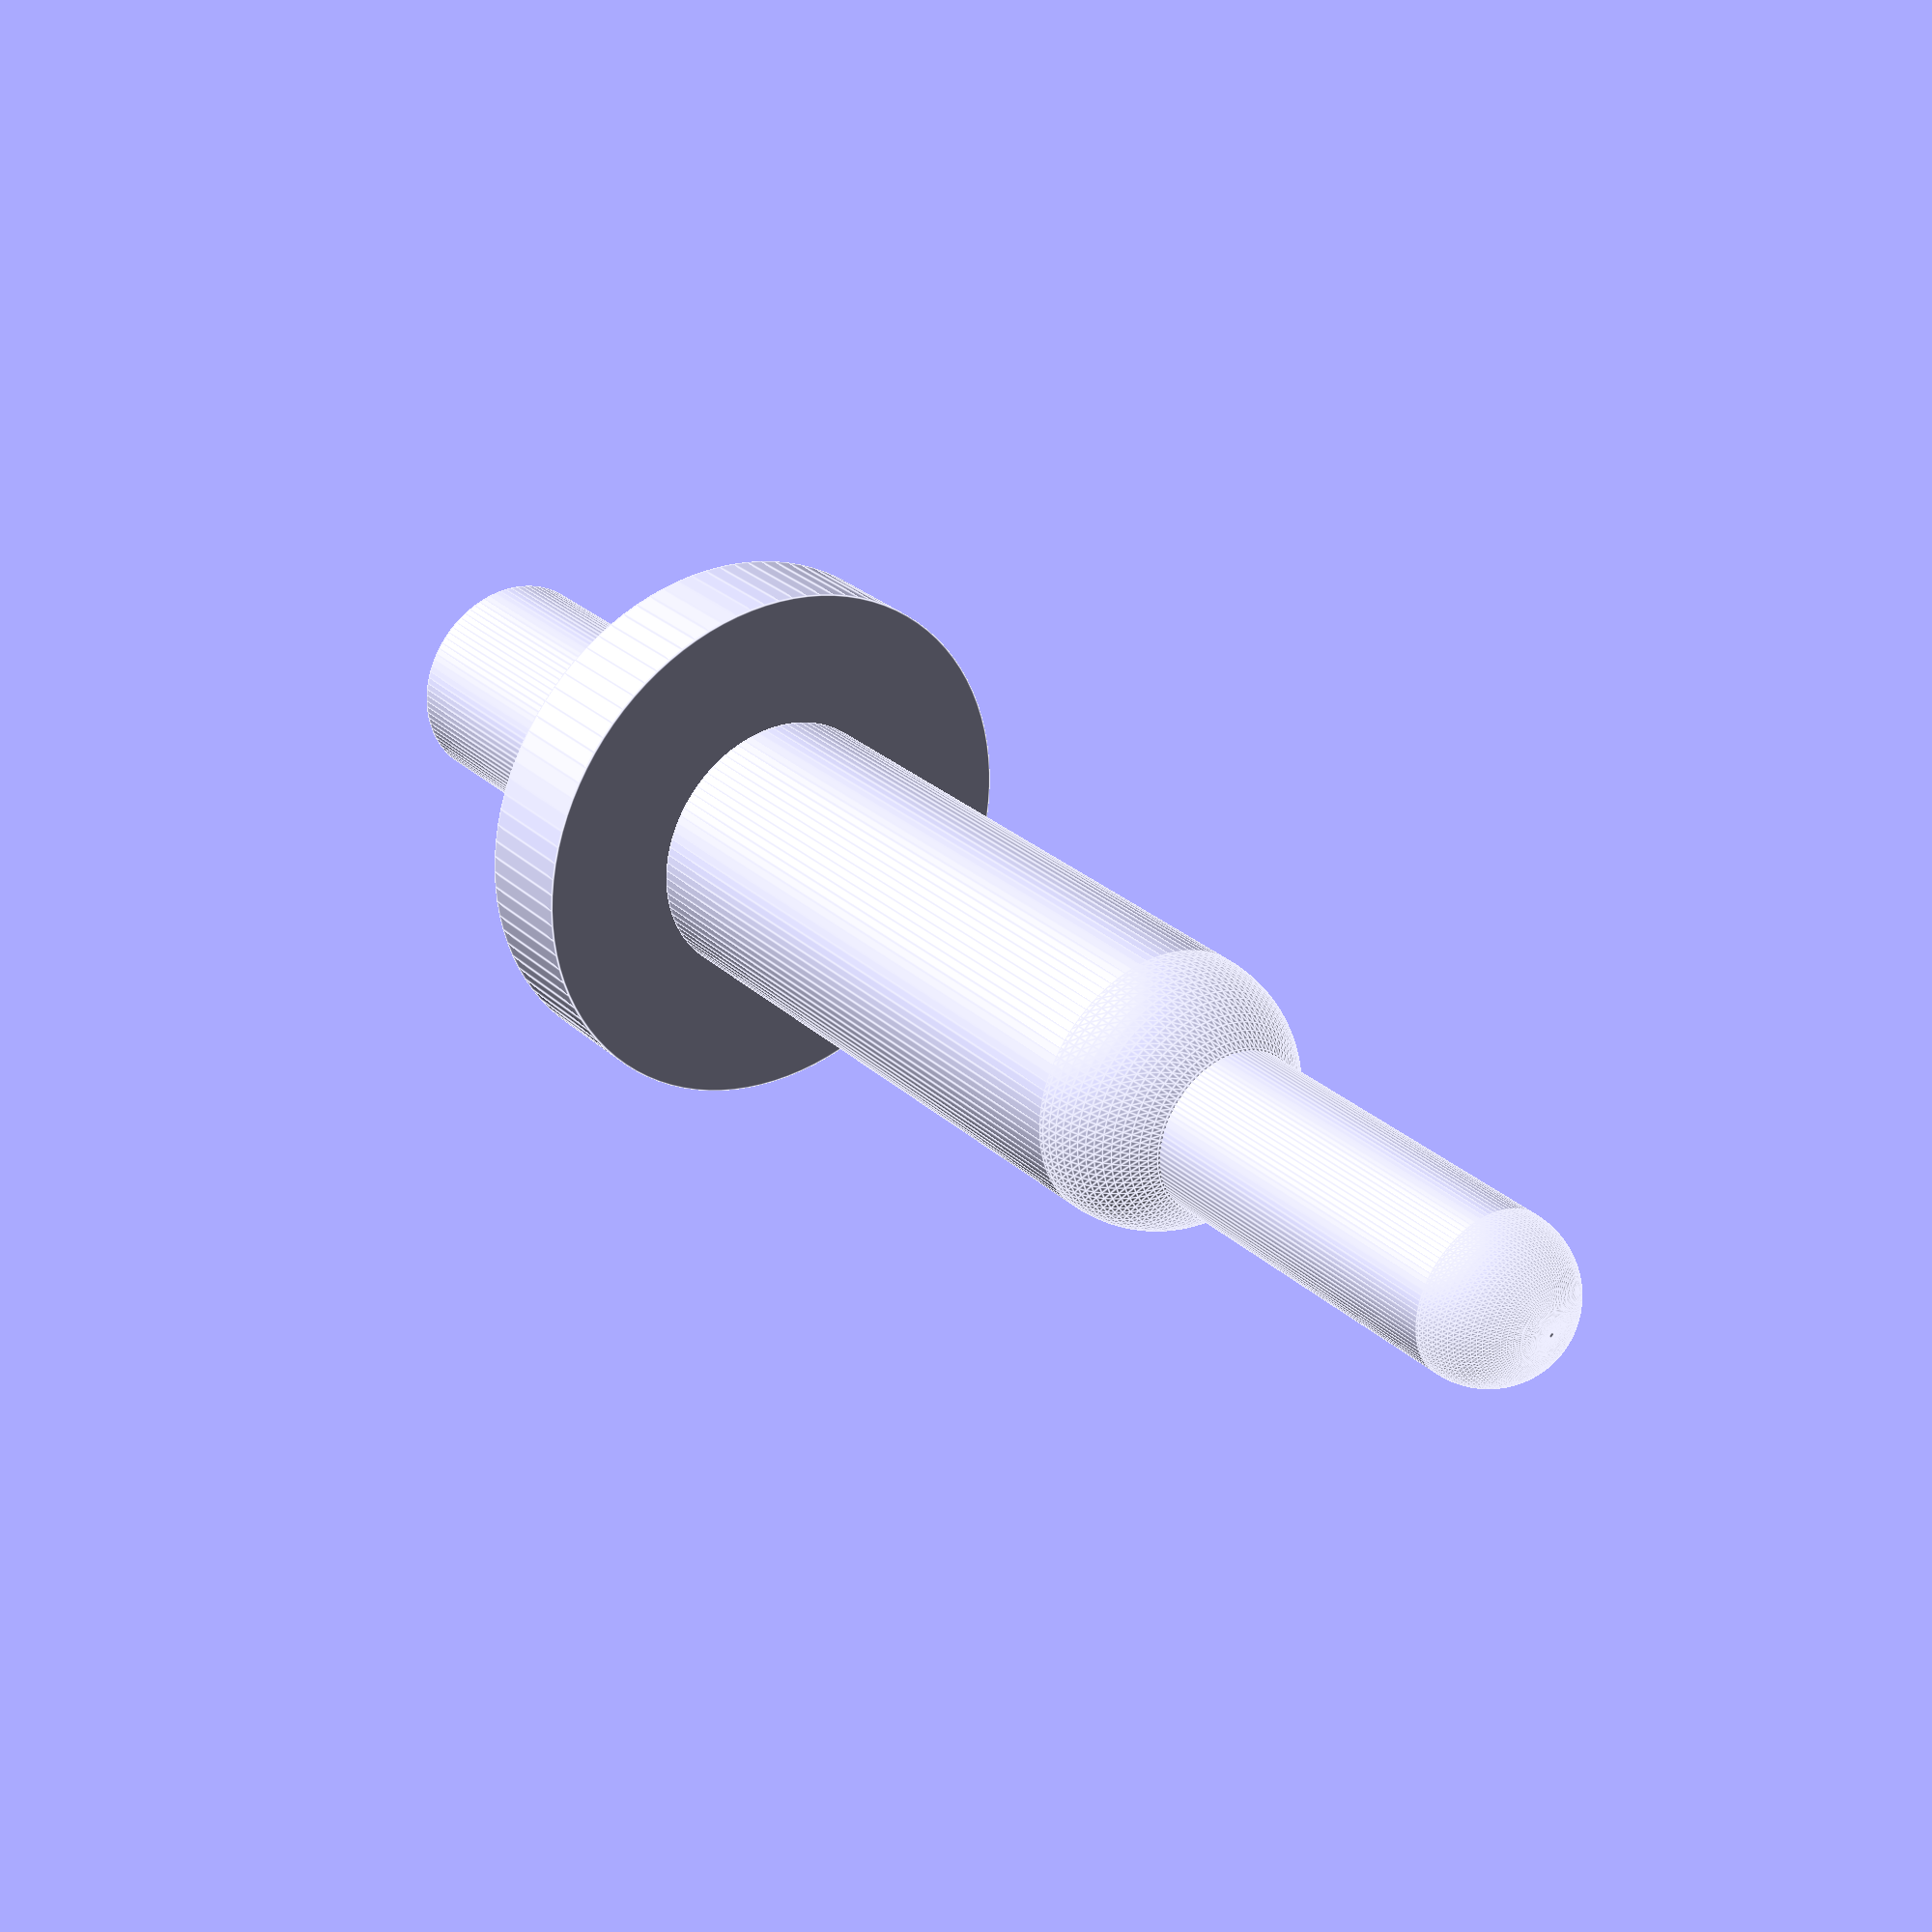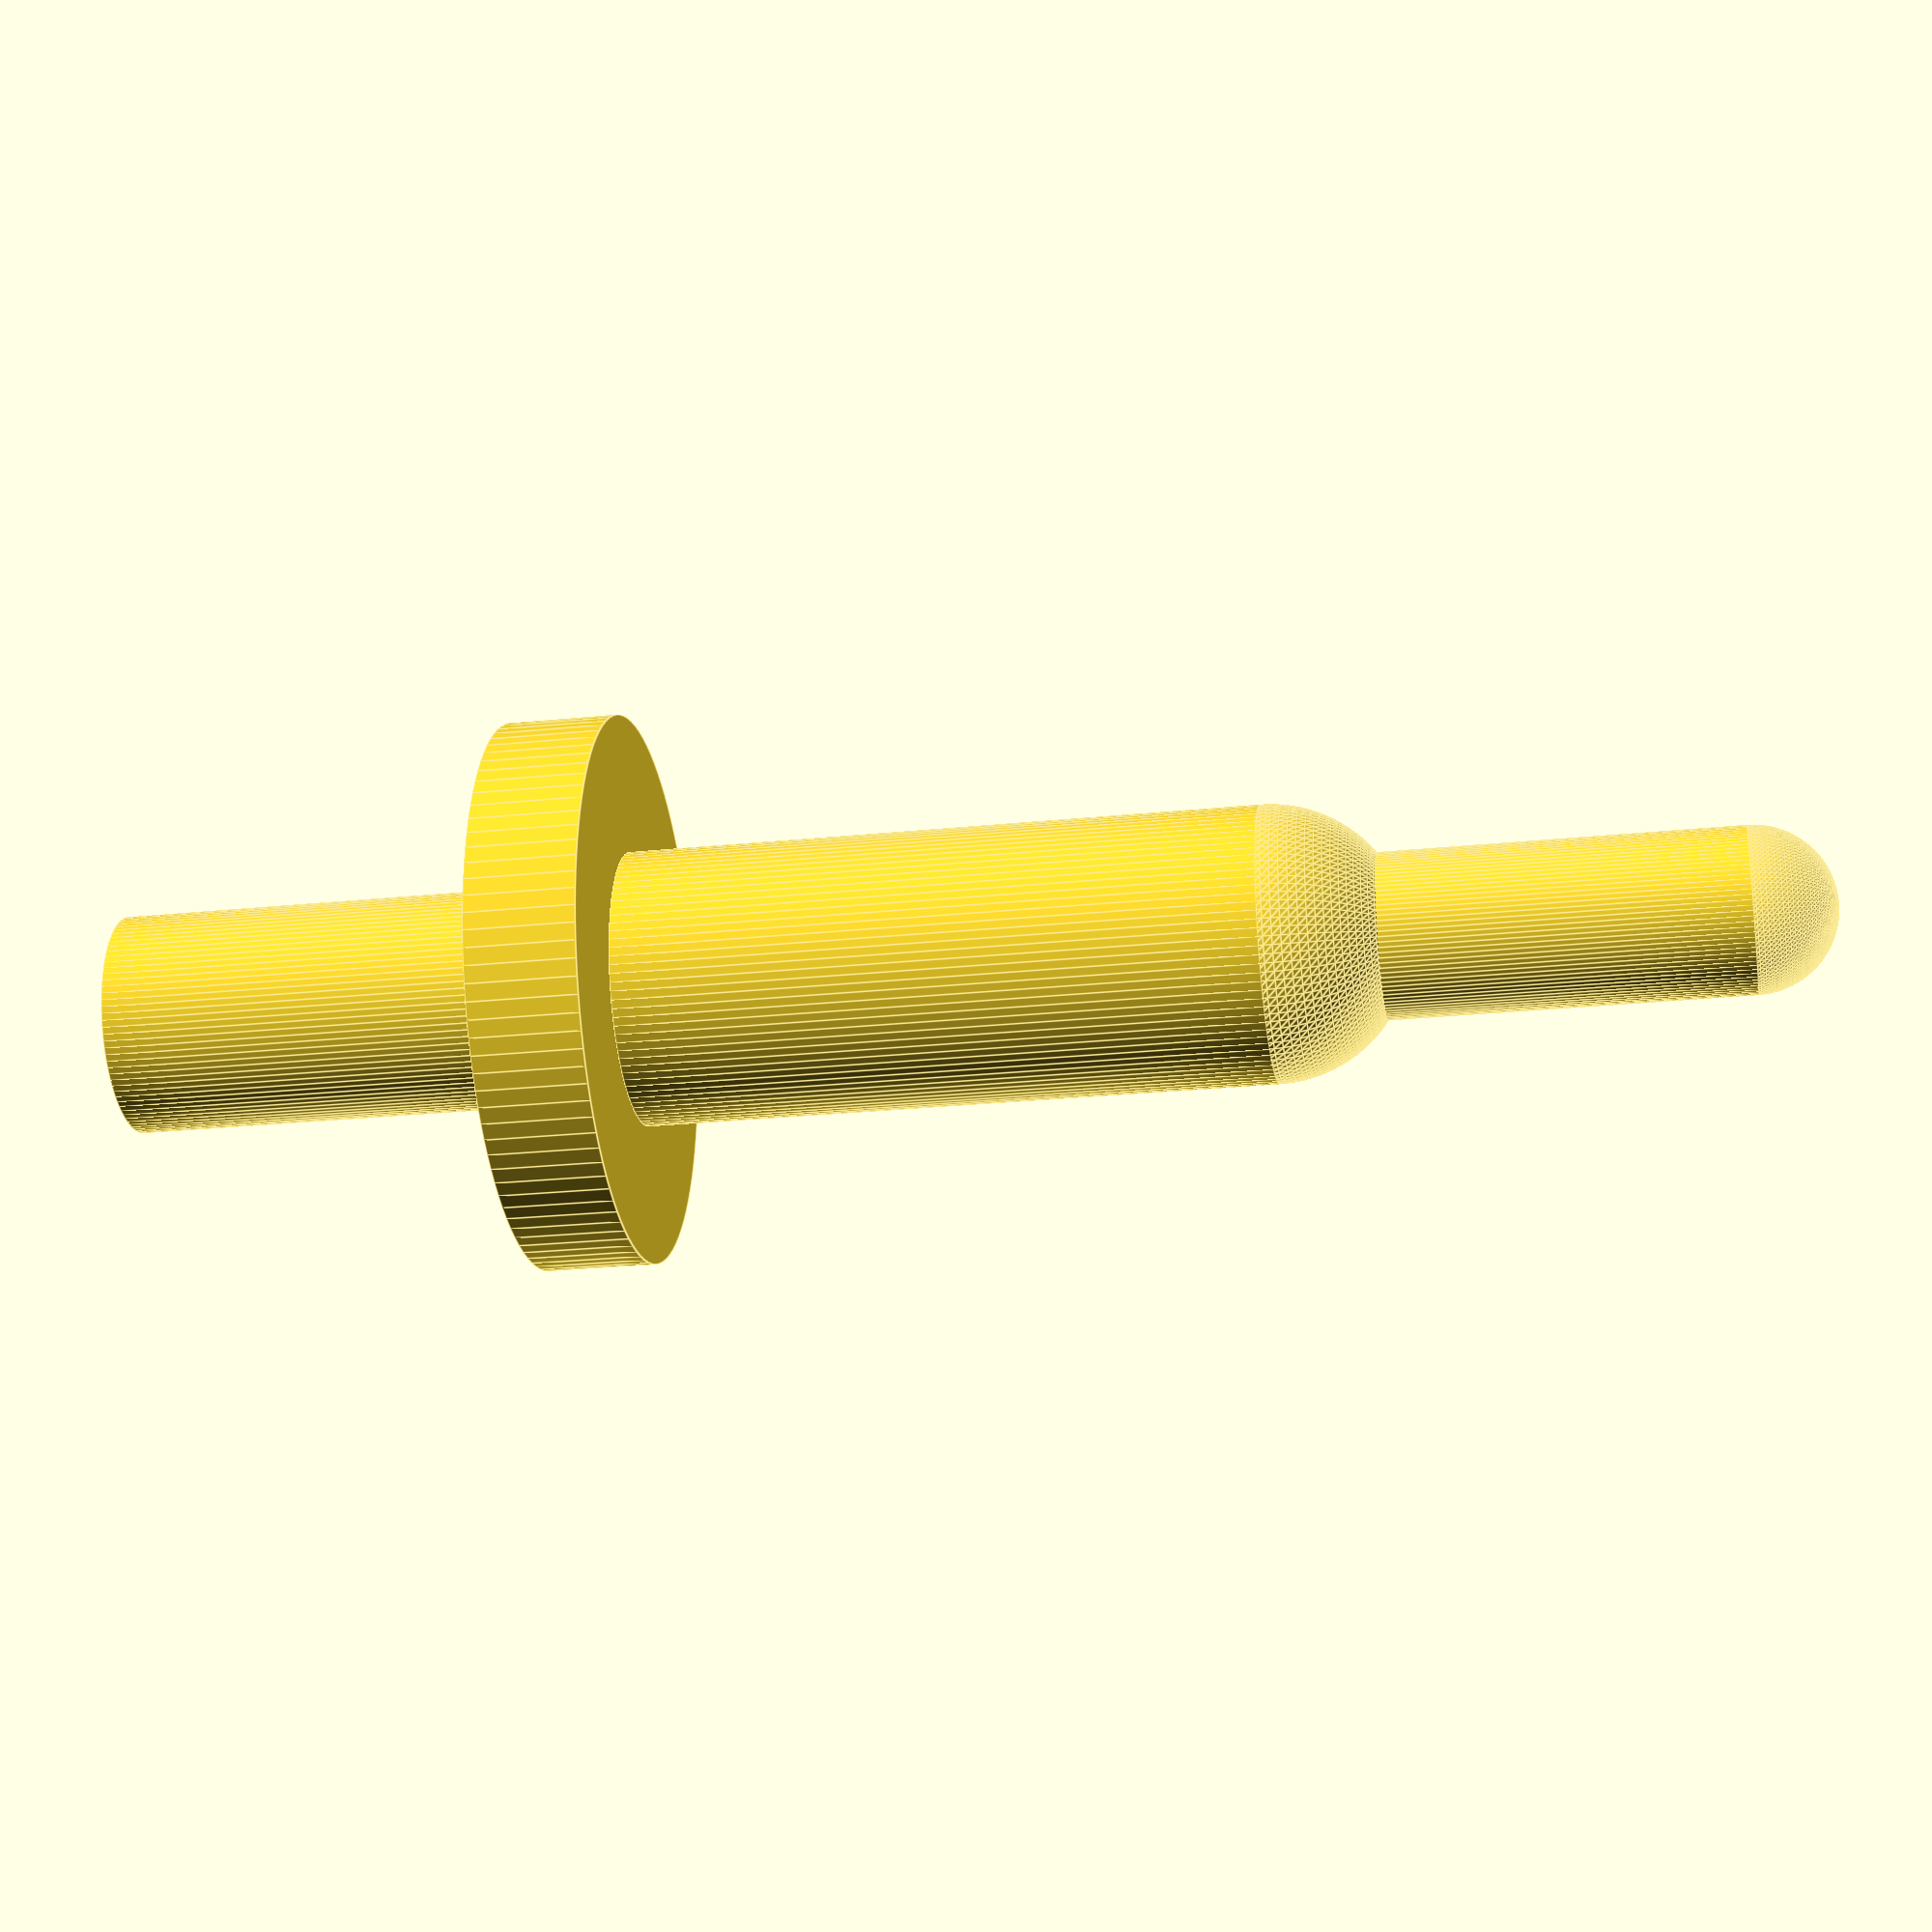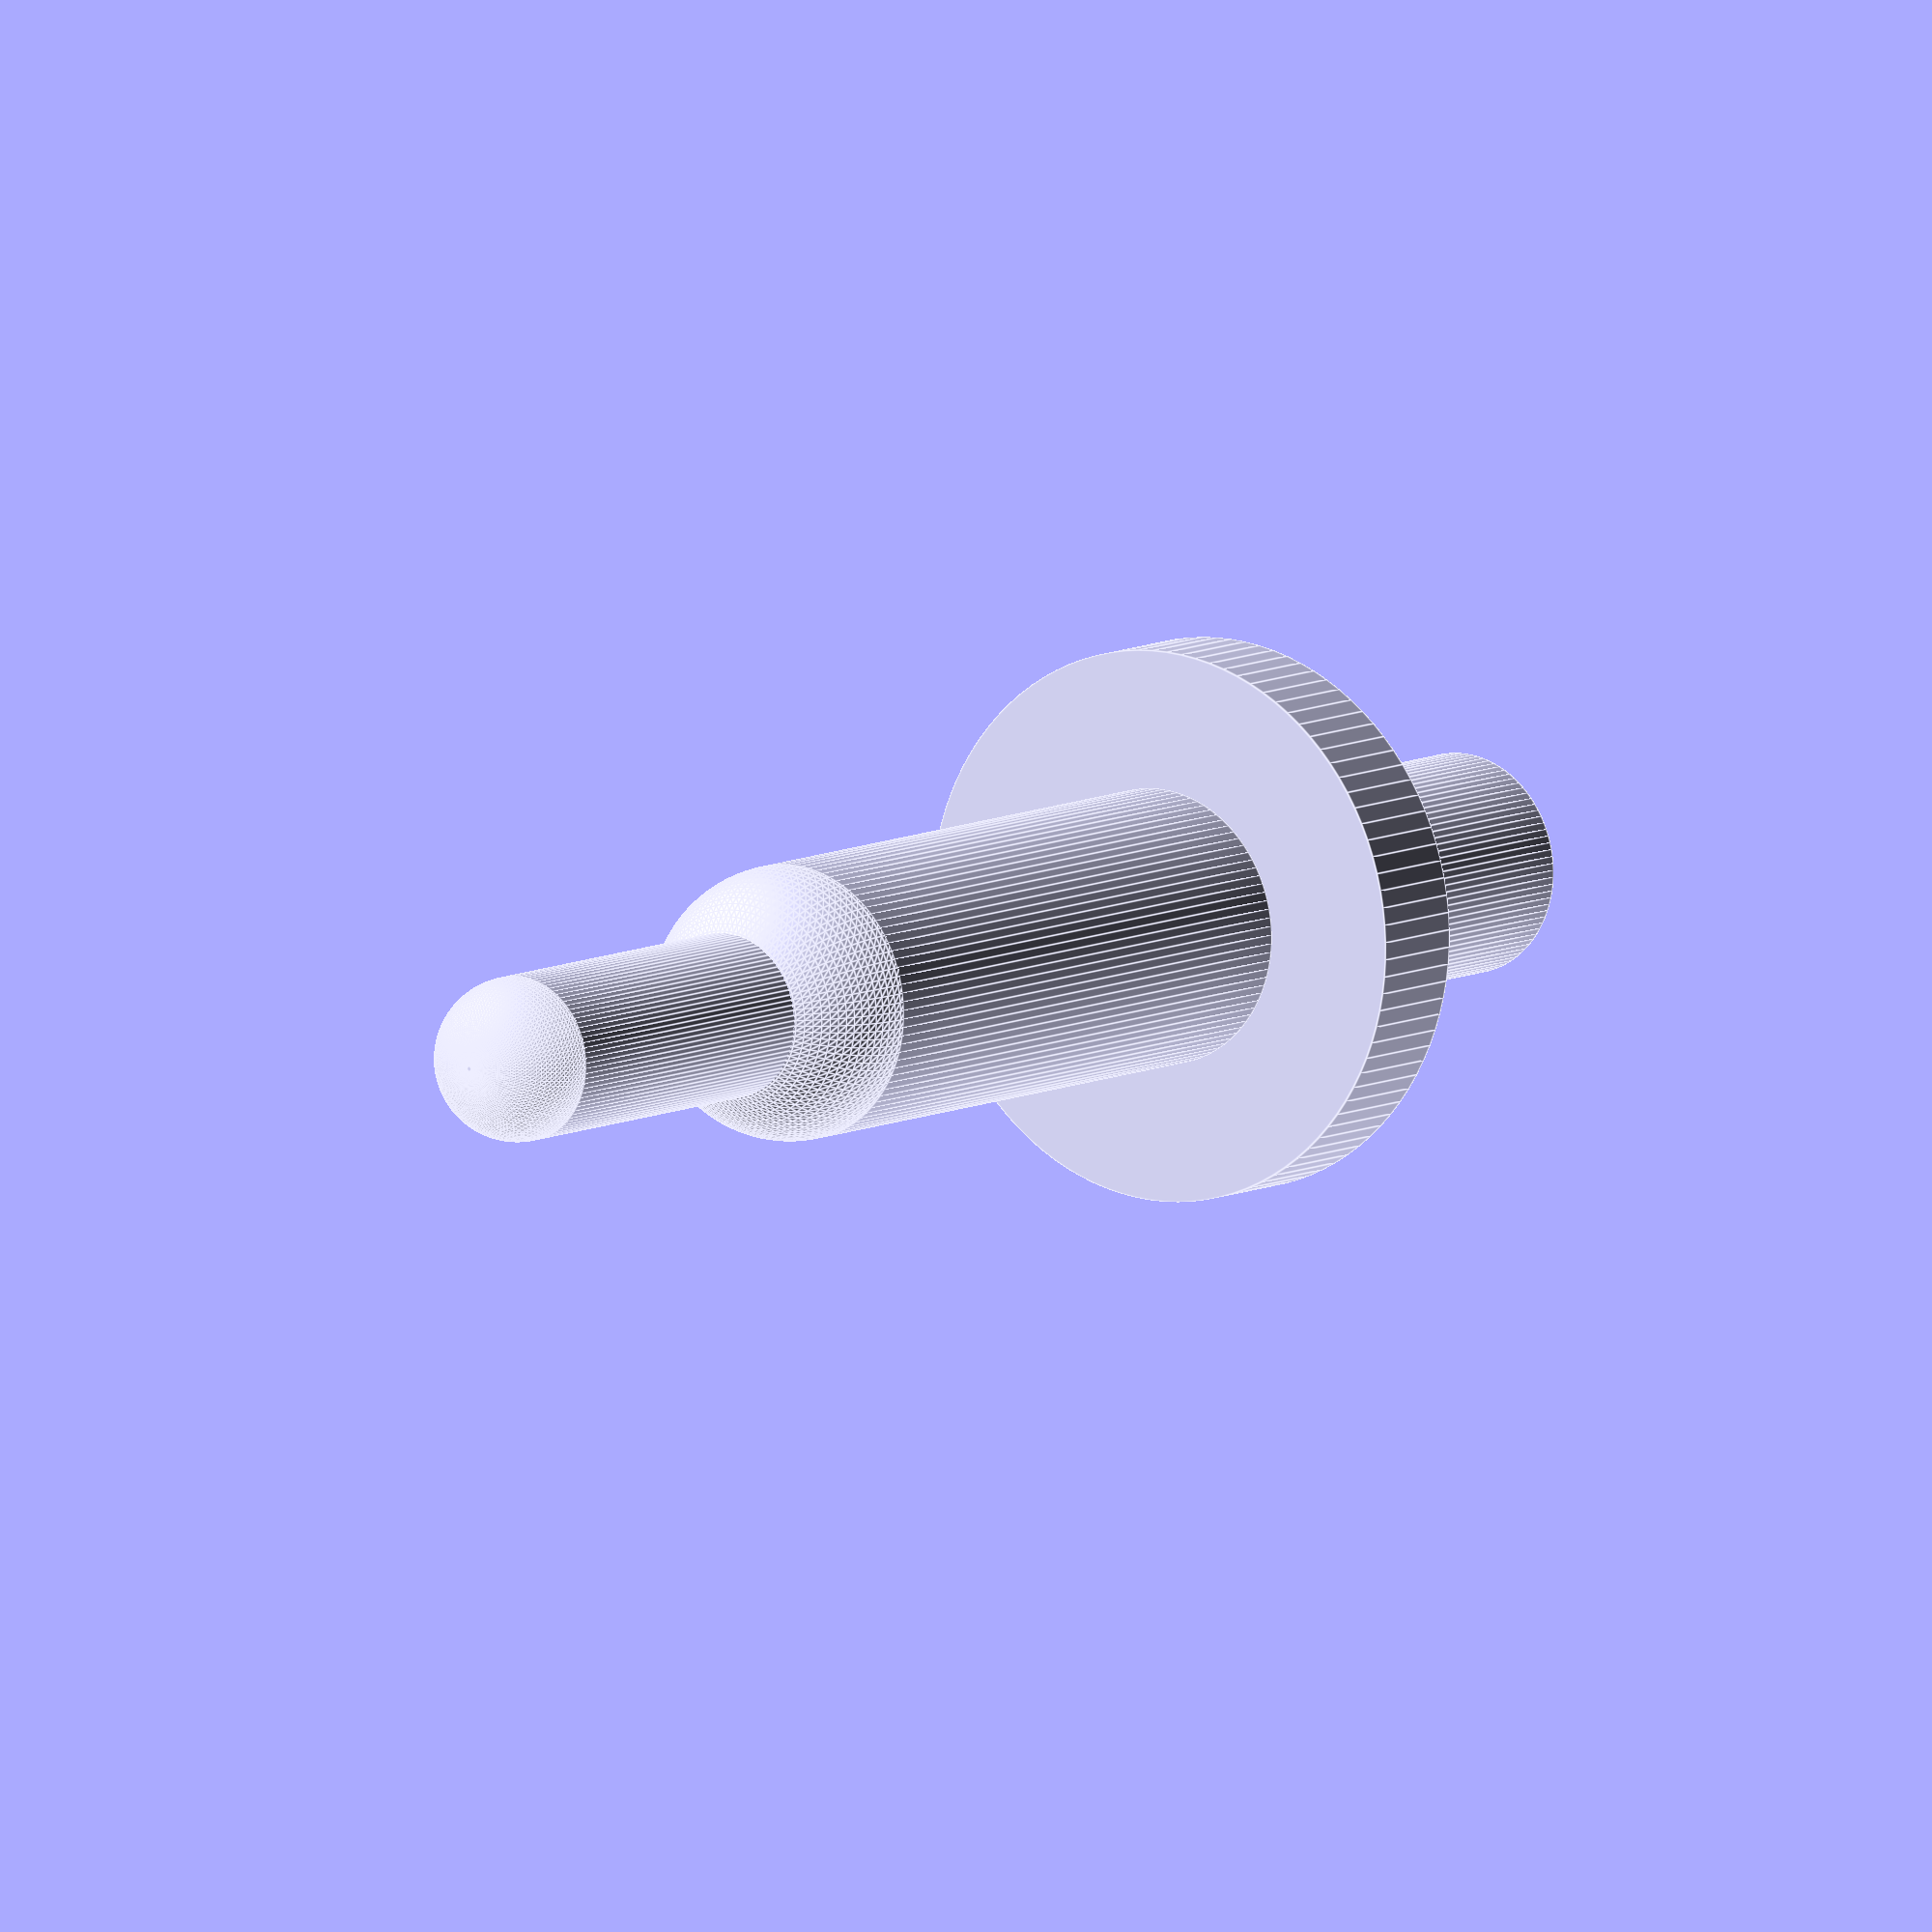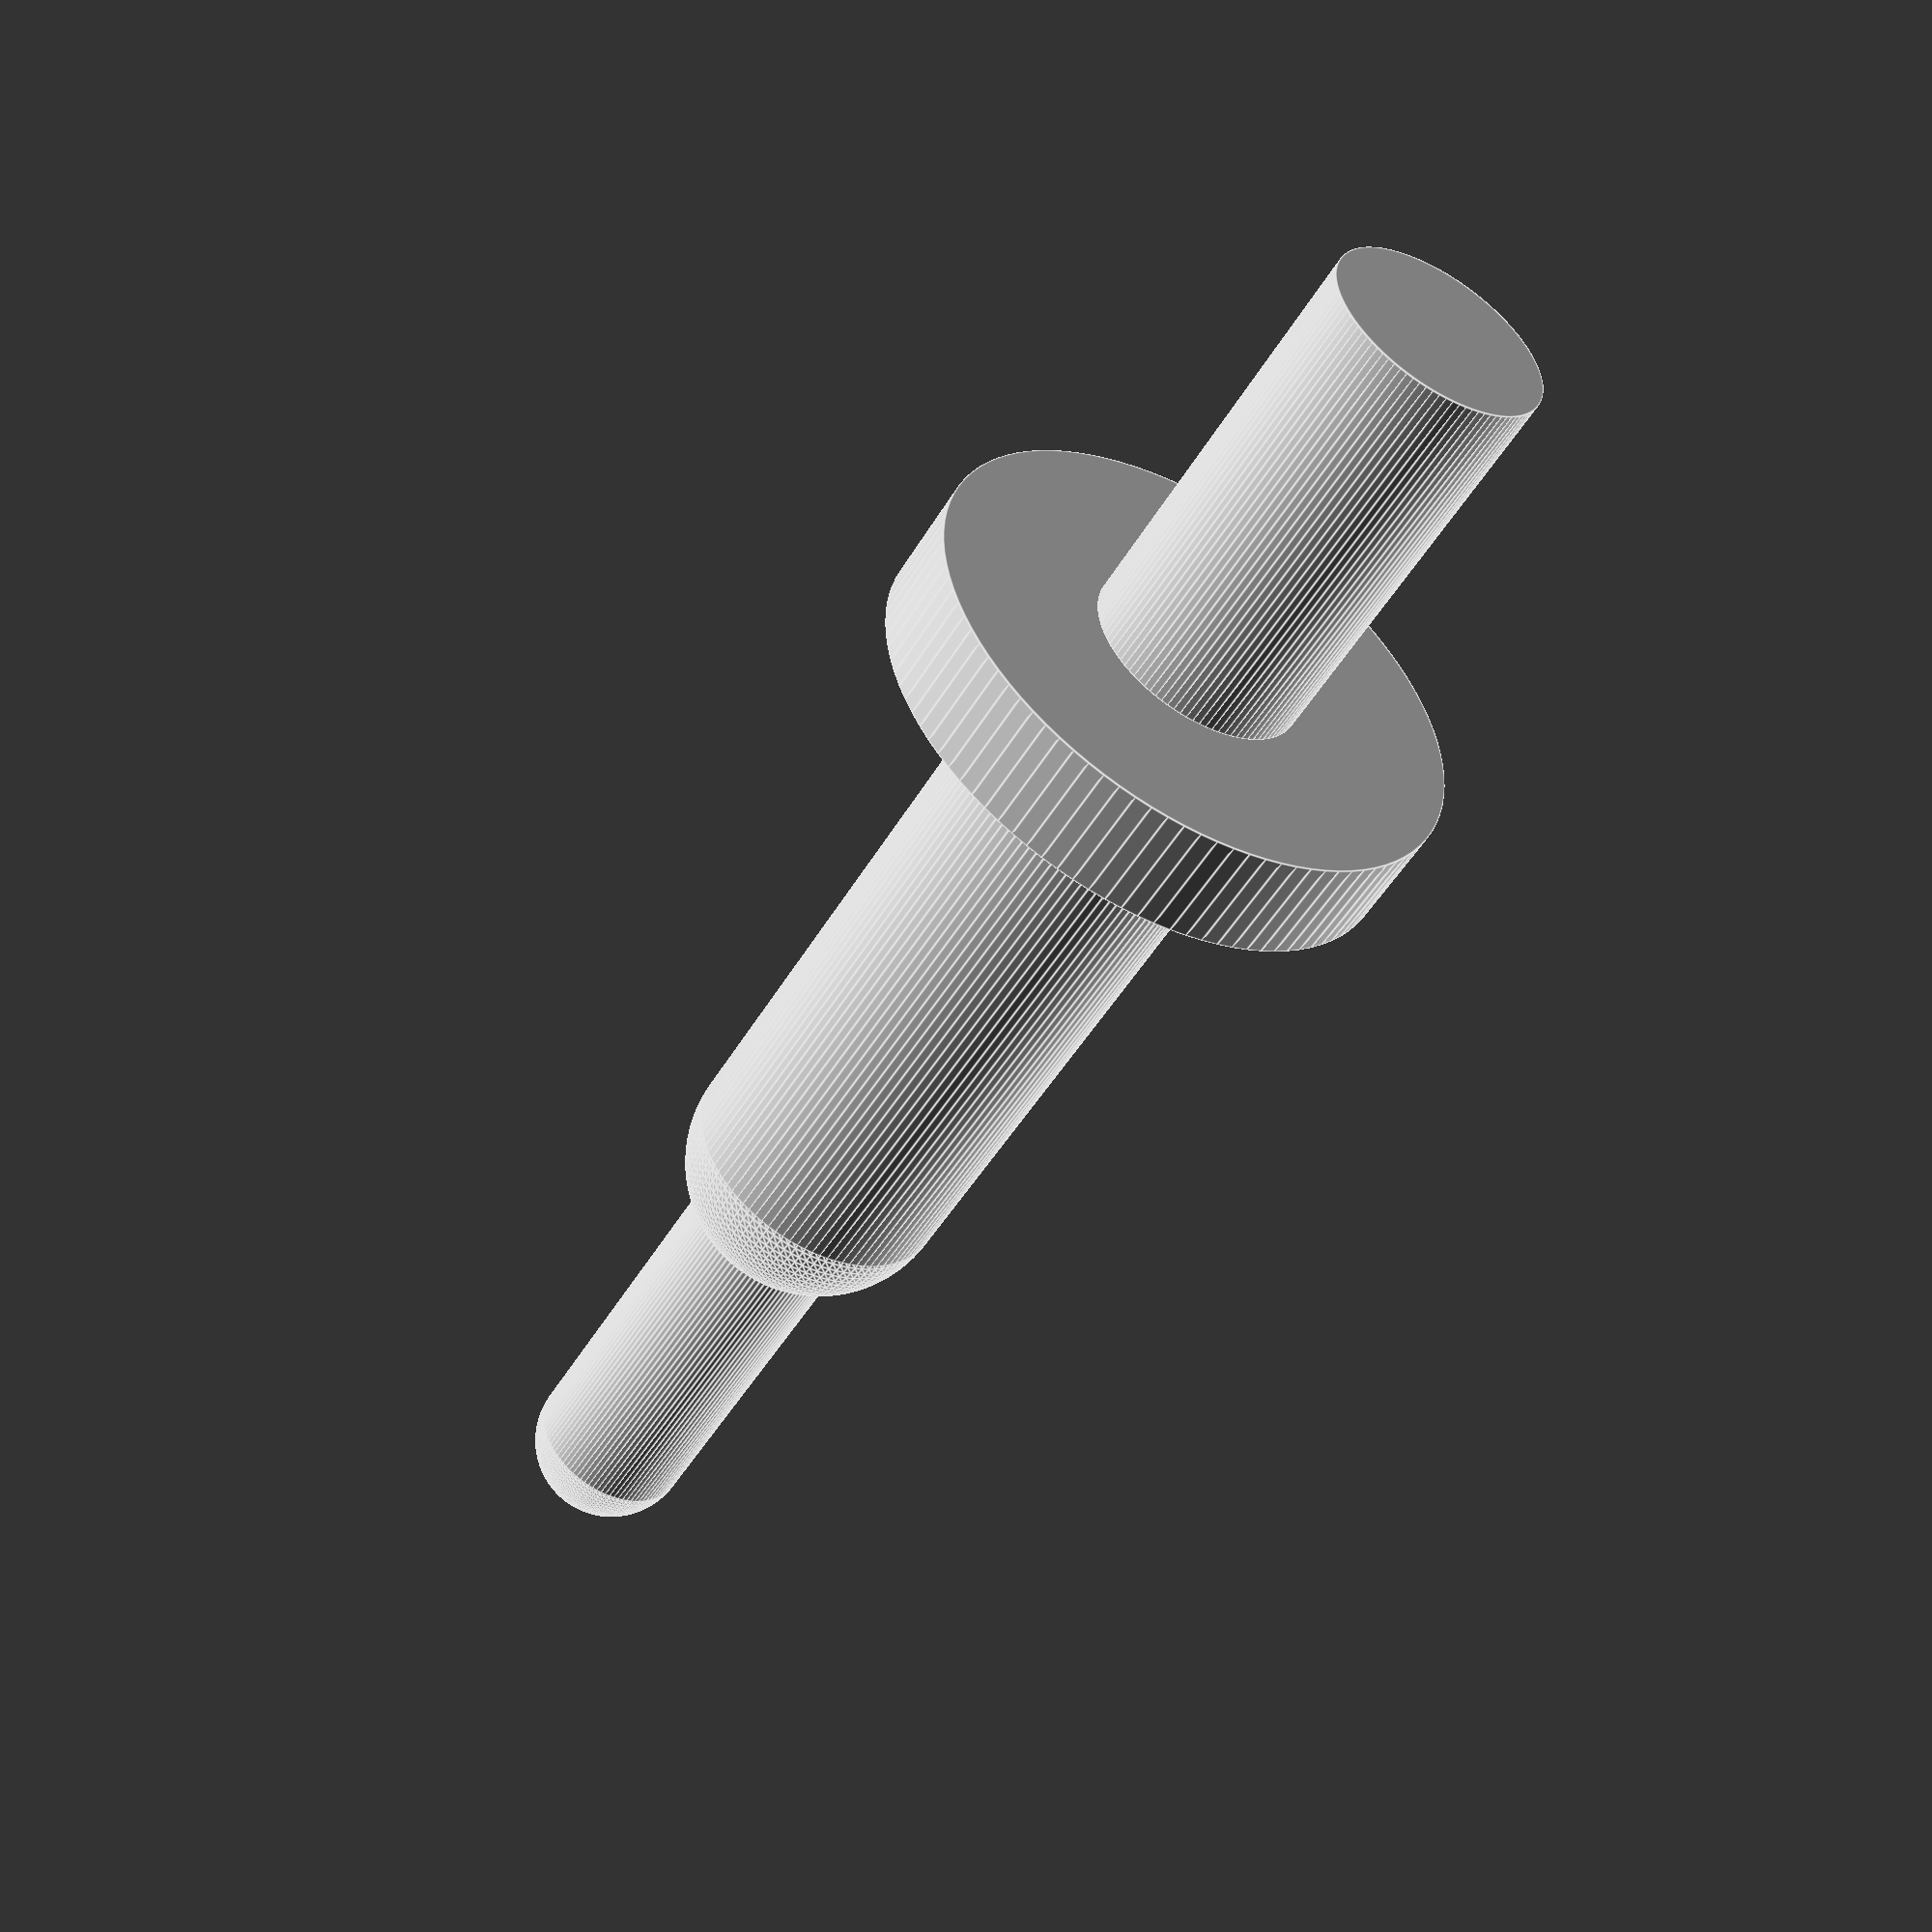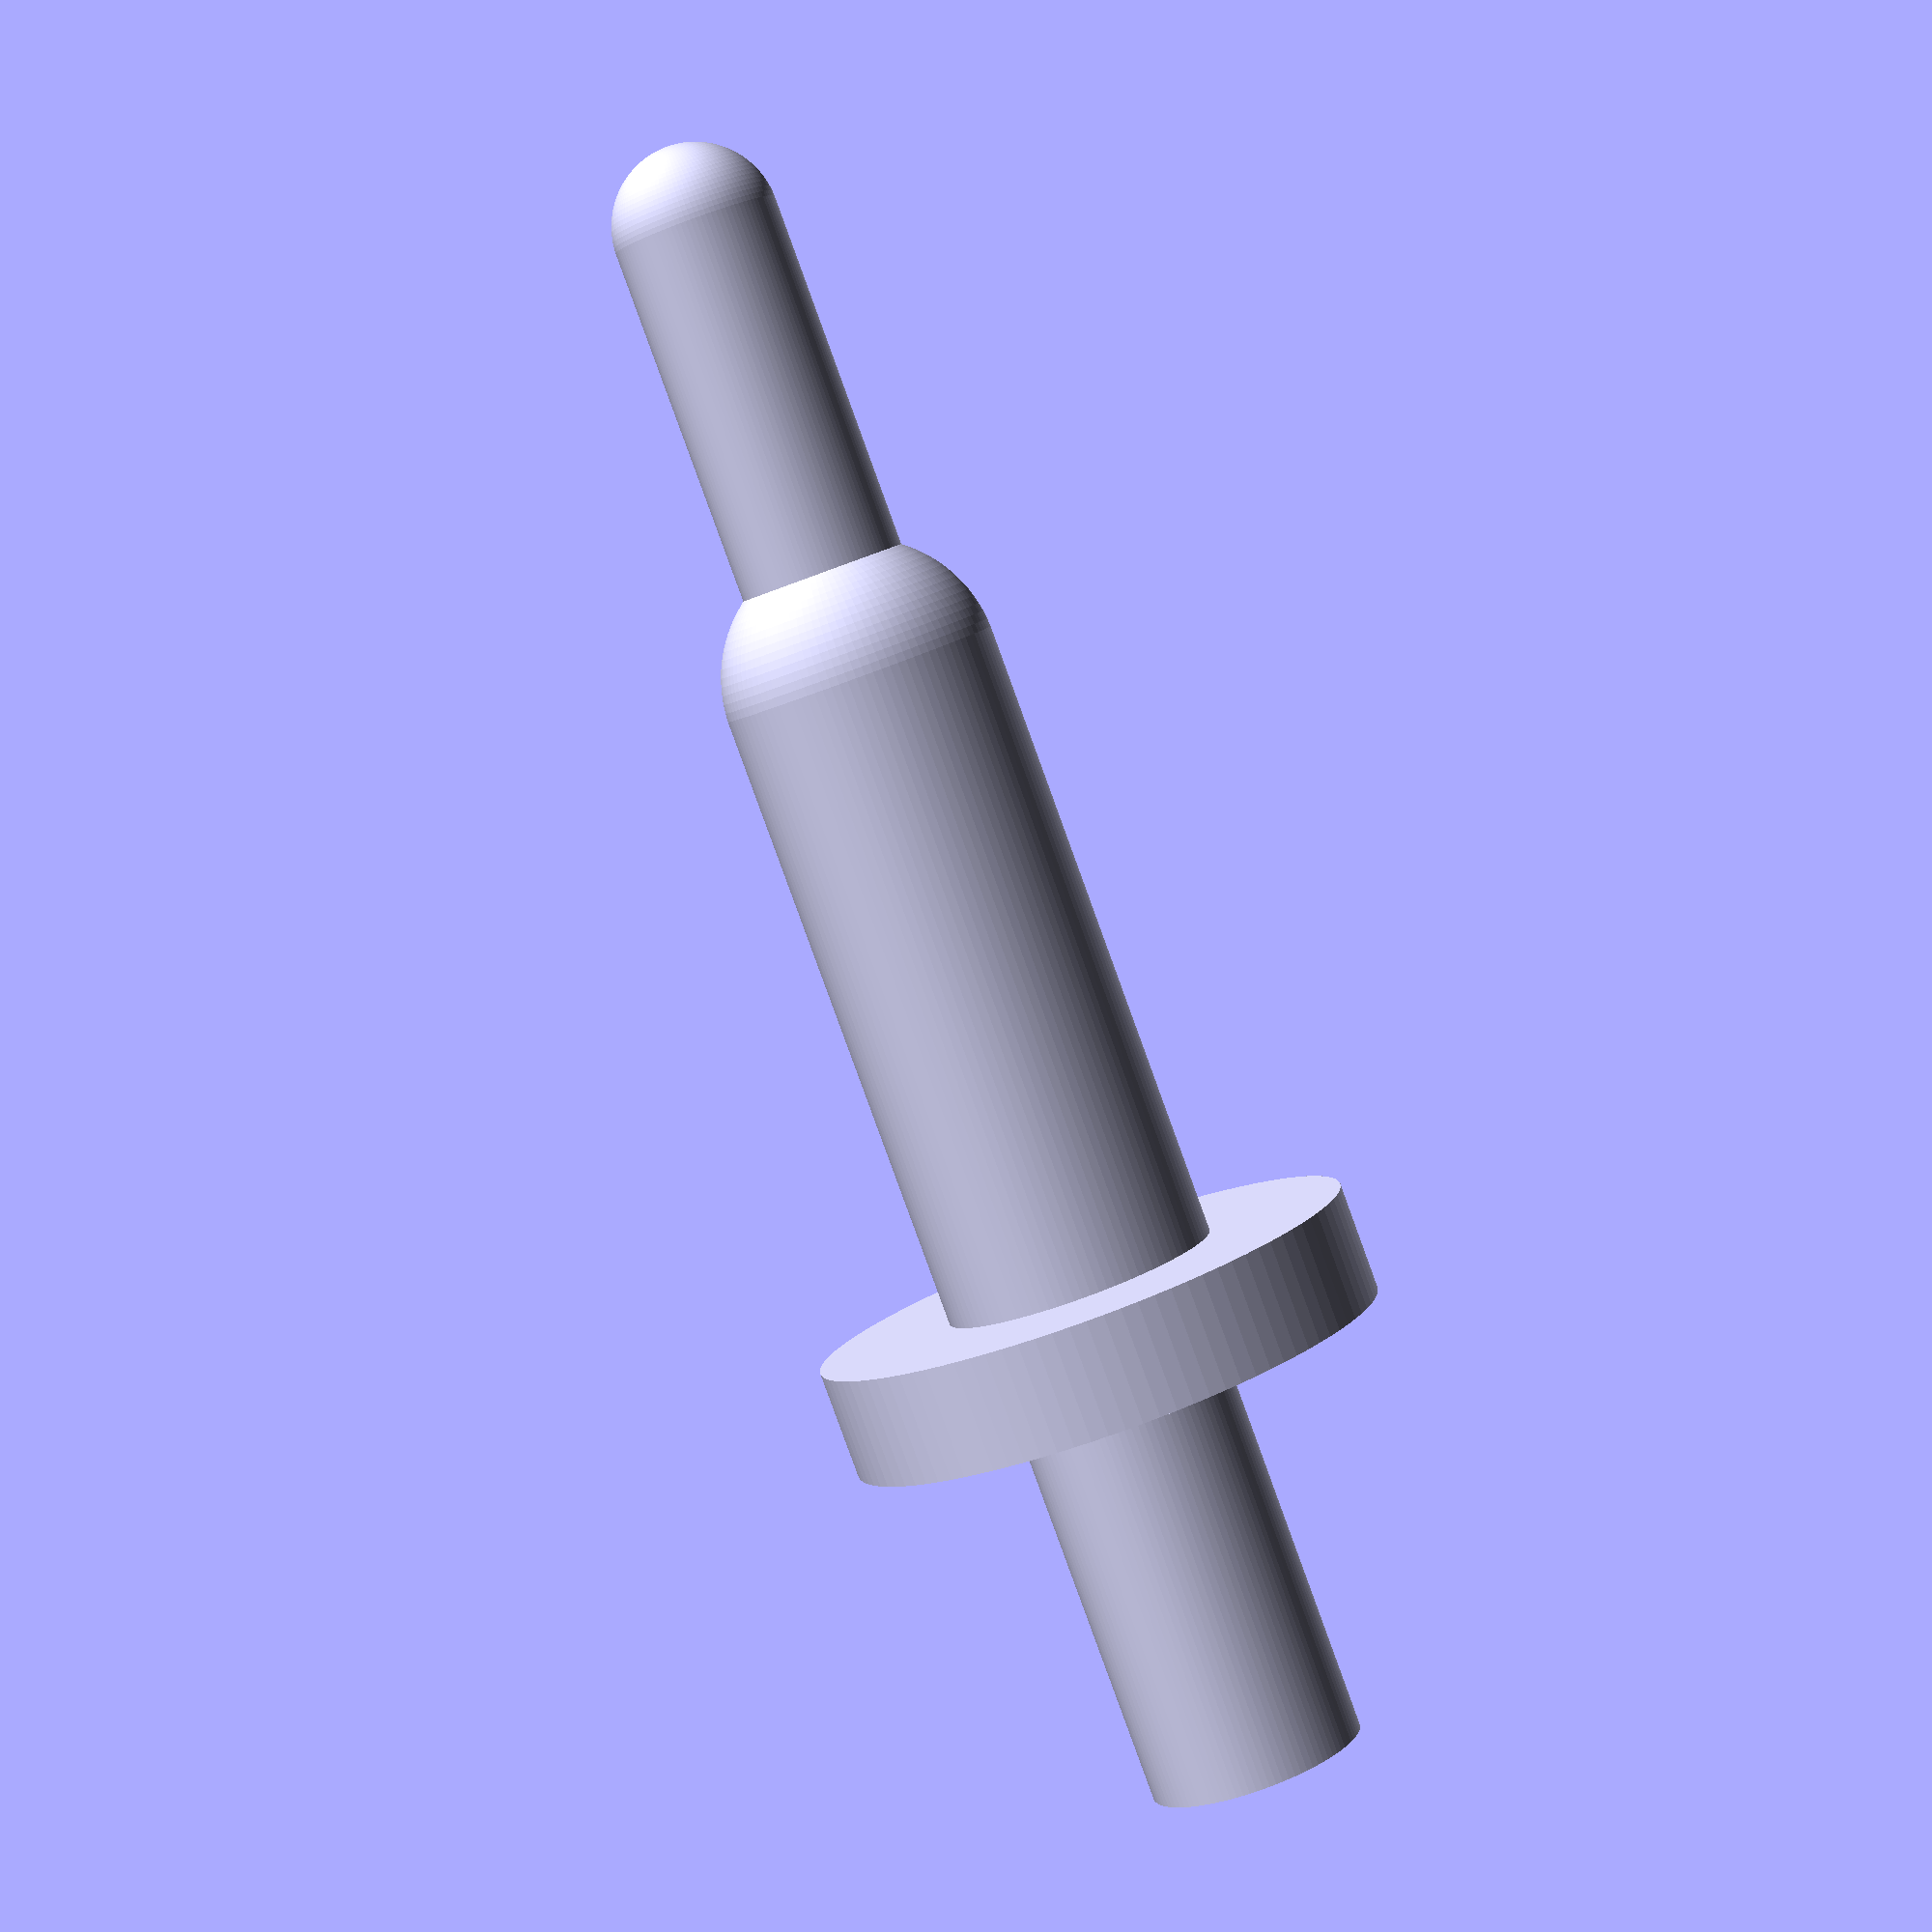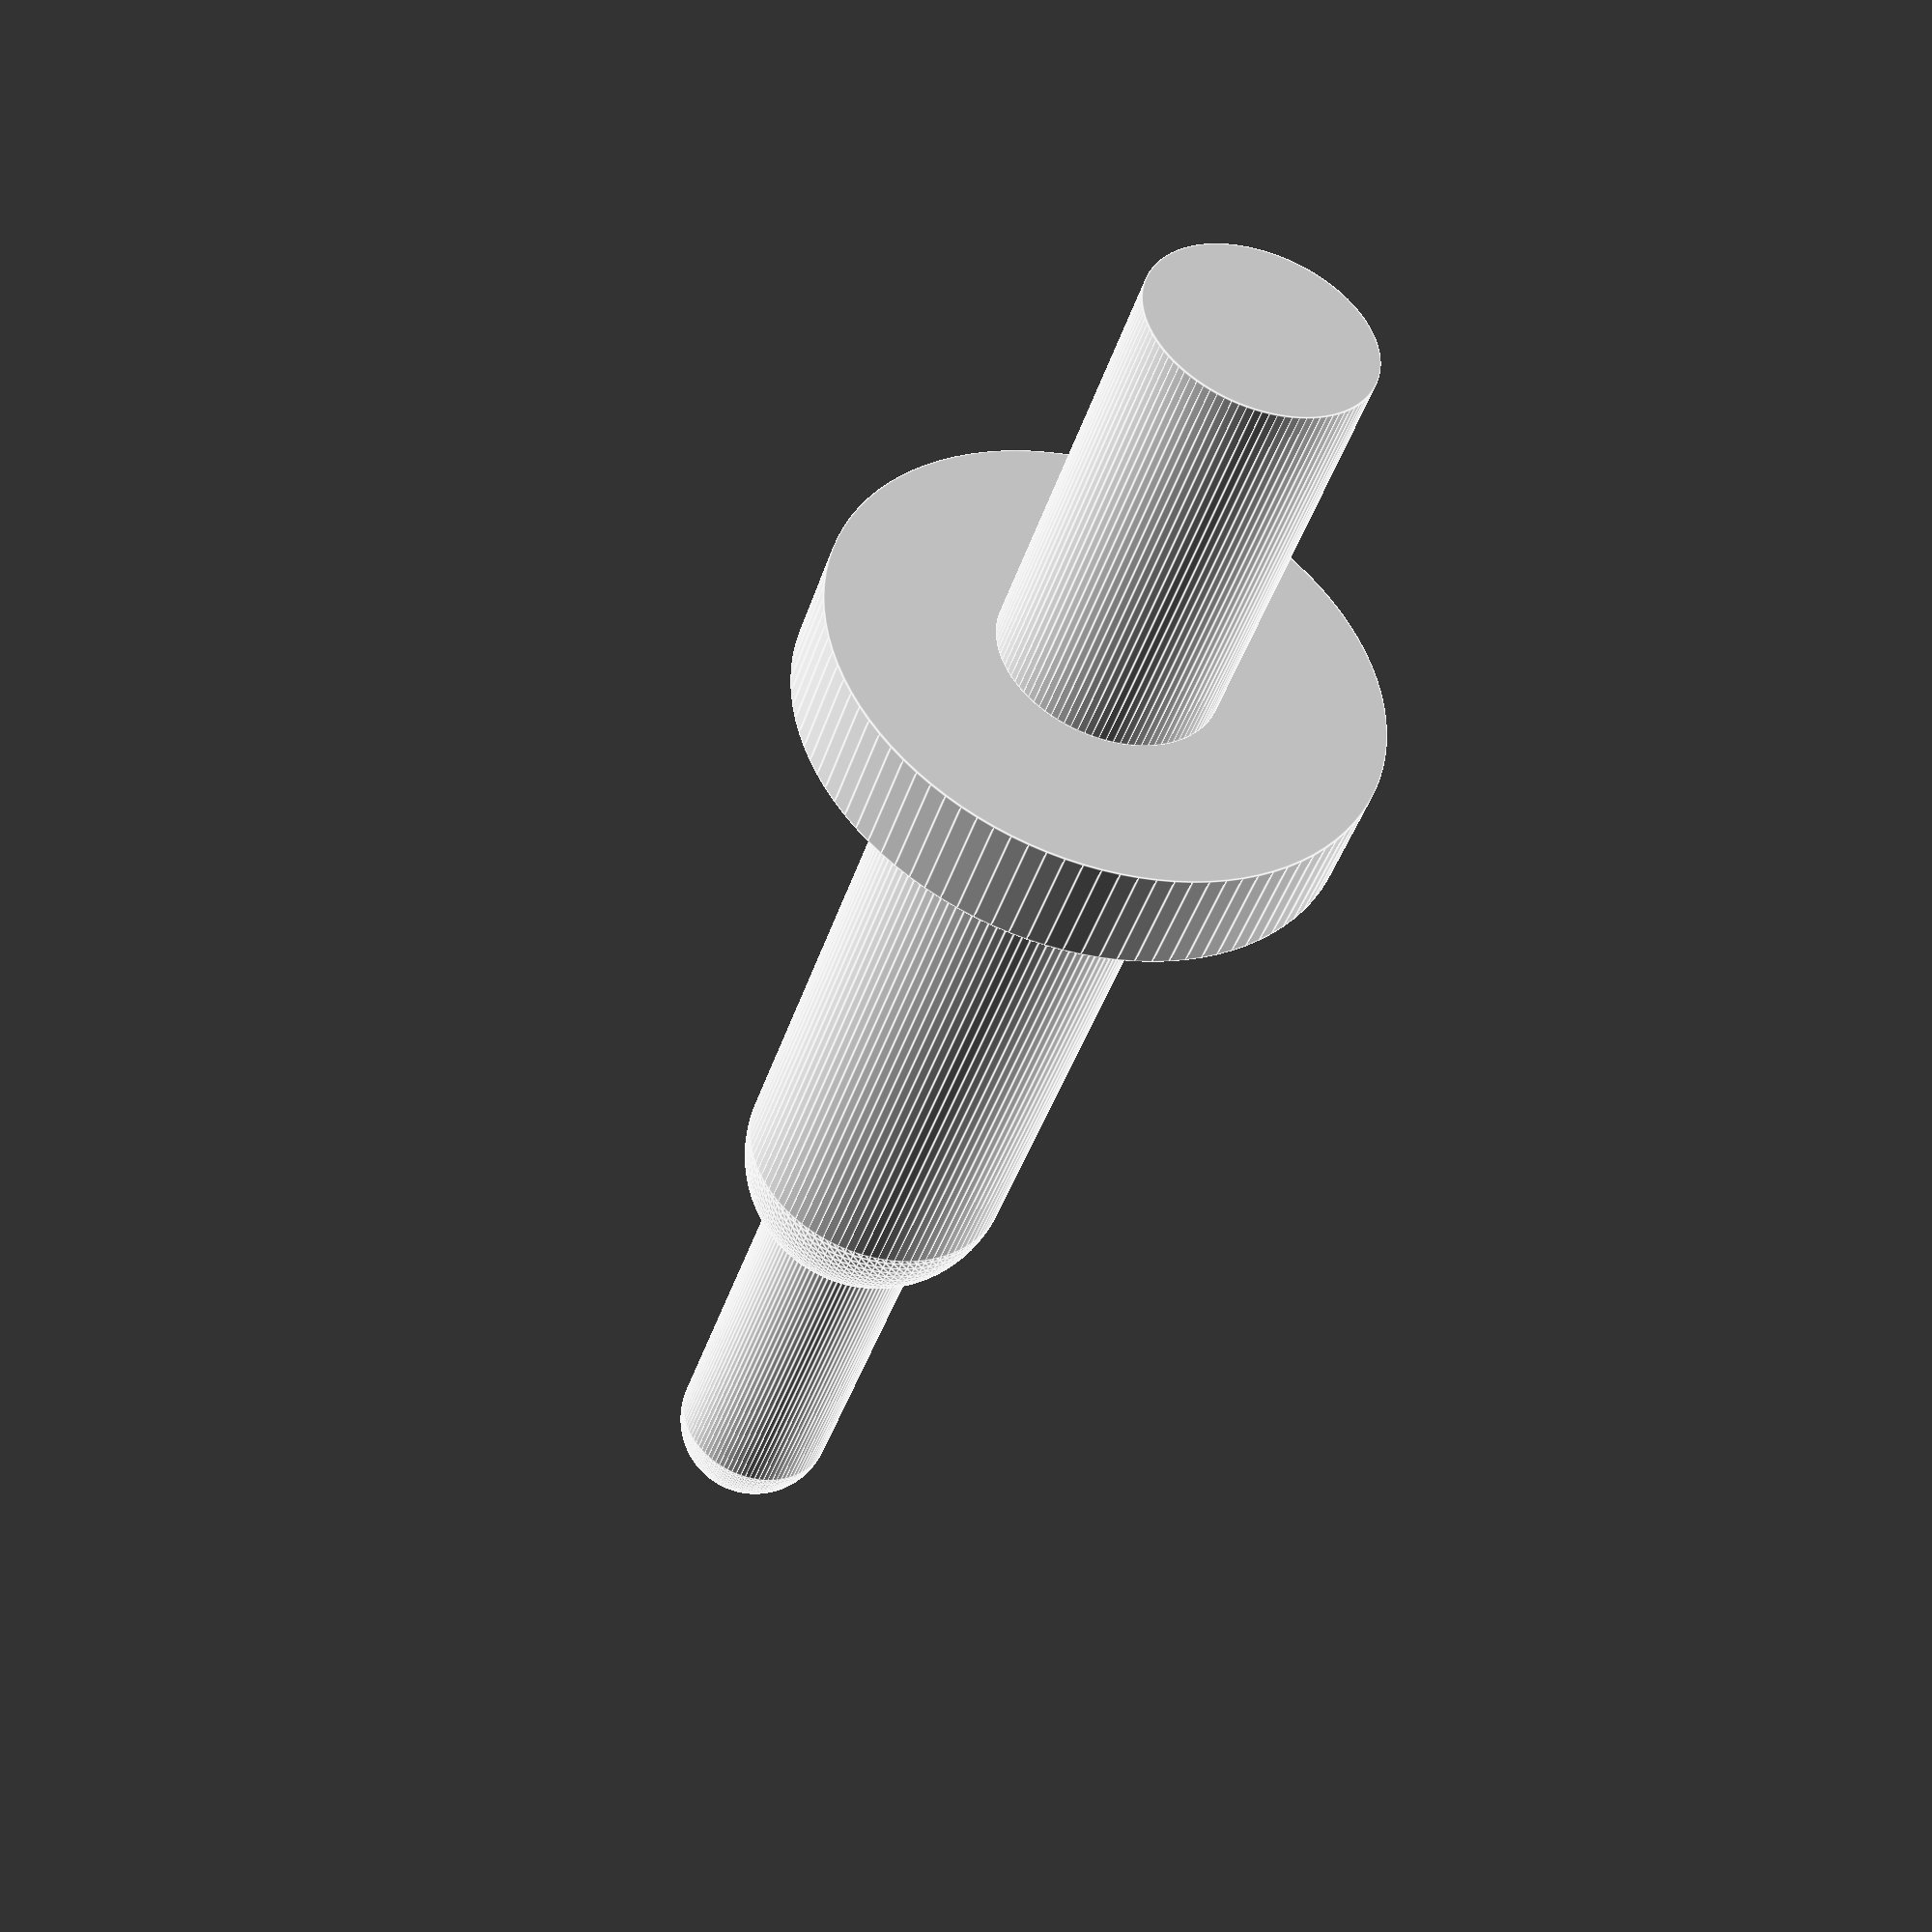
<openscad>
tip_rad=0.3;
tip_len=1.5;
body_rad=0.5;
body_len=2.8;
ring_rad=1;
ring_len=0.4;
solder_tip_rad=0.4;
solder_tip_len=1.5;
fn=100;


translate([0, 0, tip_len+body_len+ring_len])
rotate([180, 0, 0])
union() {
	translate([0, 0, tip_len+body_len+ring_len]) {
		cylinder(r=solder_tip_rad, h=solder_tip_len, $fn=fn);
	}

	translate([0, 0, tip_len+body_len]) {
		cylinder(r=ring_rad, h=ring_len, $fn=fn);
	}

	translate([0, 0, tip_len+body_rad]) {
		cylinder(r=body_rad, h=body_len-body_rad, $fn=fn);
		sphere(r=body_rad, $fn=fn);
	}

	translate([0, 0, tip_rad]) {
		cylinder(r=tip_rad, h=tip_len-tip_rad+1, $fn=fn);
		sphere(r=tip_rad, $fn=fn);
	}
}
</openscad>
<views>
elev=332.3 azim=12.6 roll=323.6 proj=p view=edges
elev=205.8 azim=20.6 roll=260.7 proj=p view=edges
elev=351.6 azim=13.0 roll=35.2 proj=o view=edges
elev=49.8 azim=340.1 roll=150.3 proj=p view=edges
elev=84.9 azim=97.2 roll=20.0 proj=p view=wireframe
elev=222.7 azim=217.0 roll=17.5 proj=p view=edges
</views>
